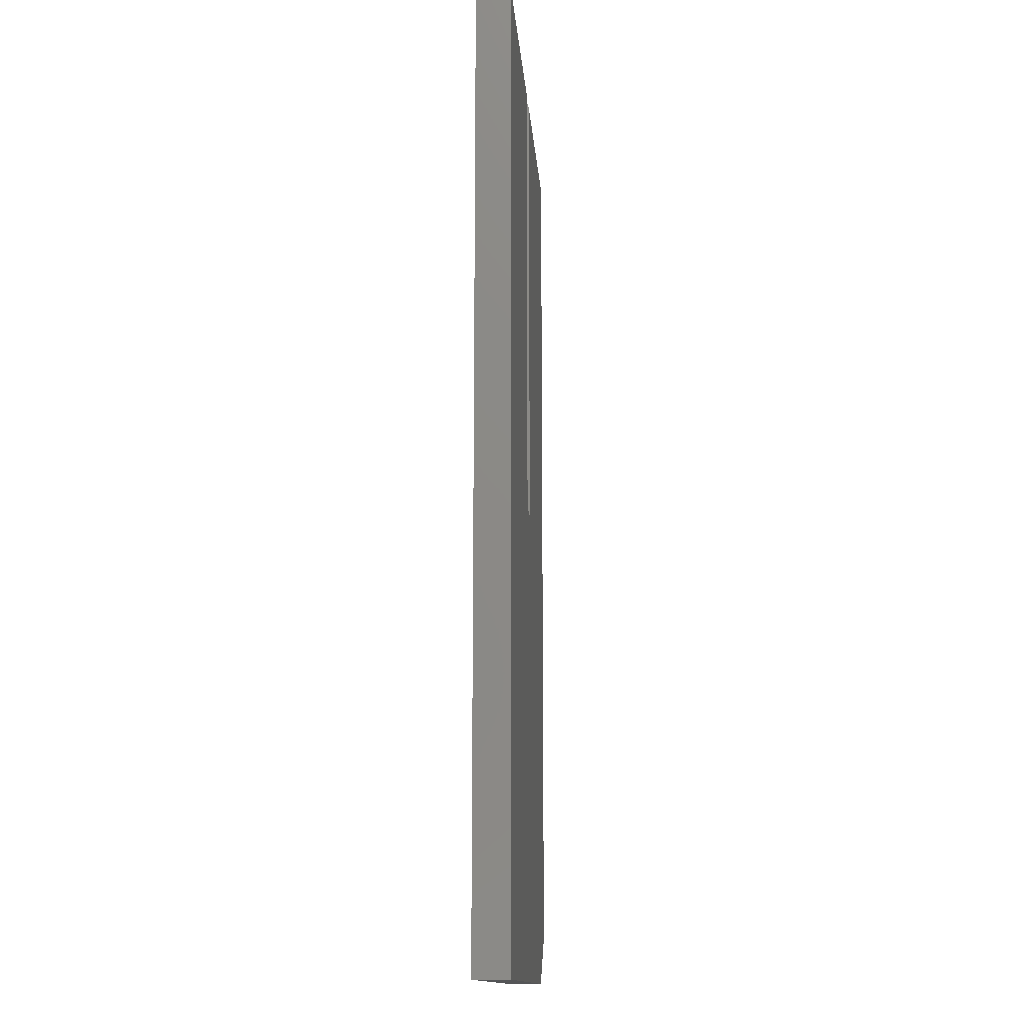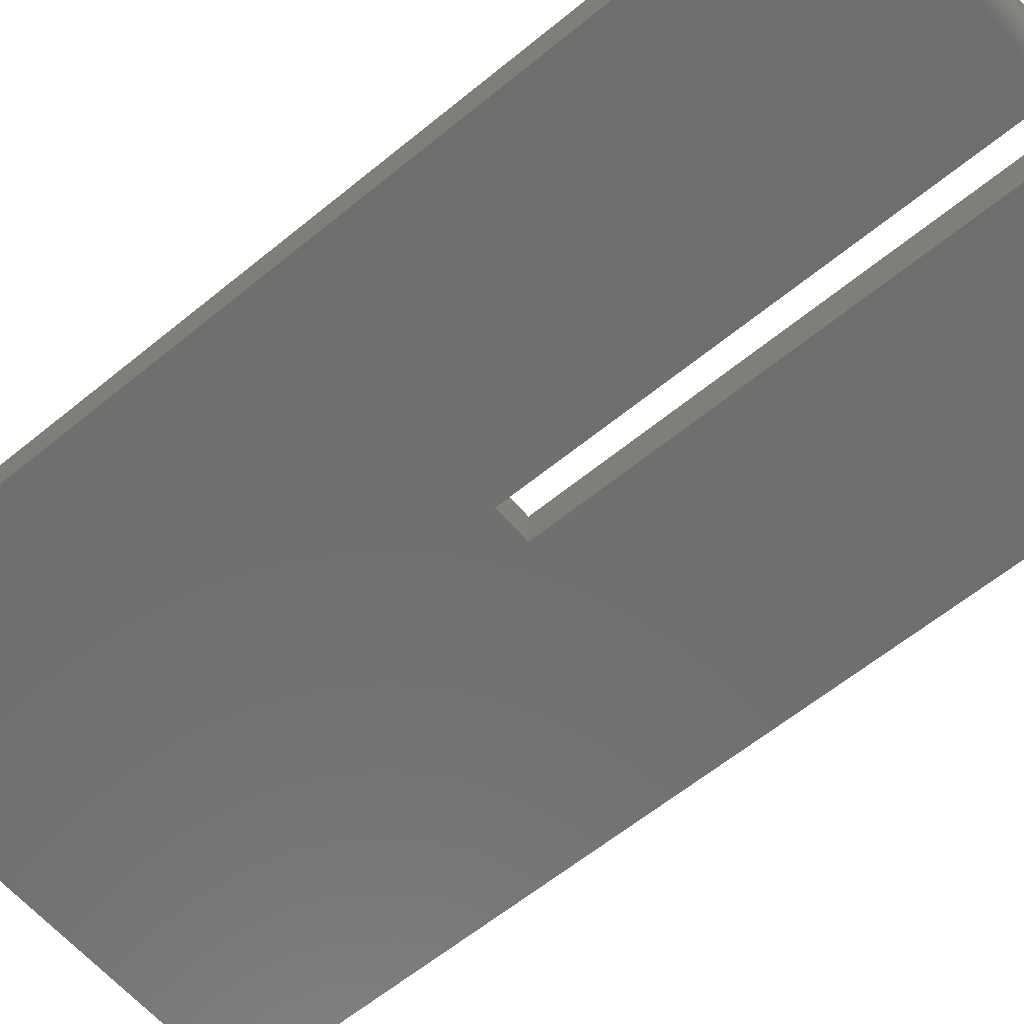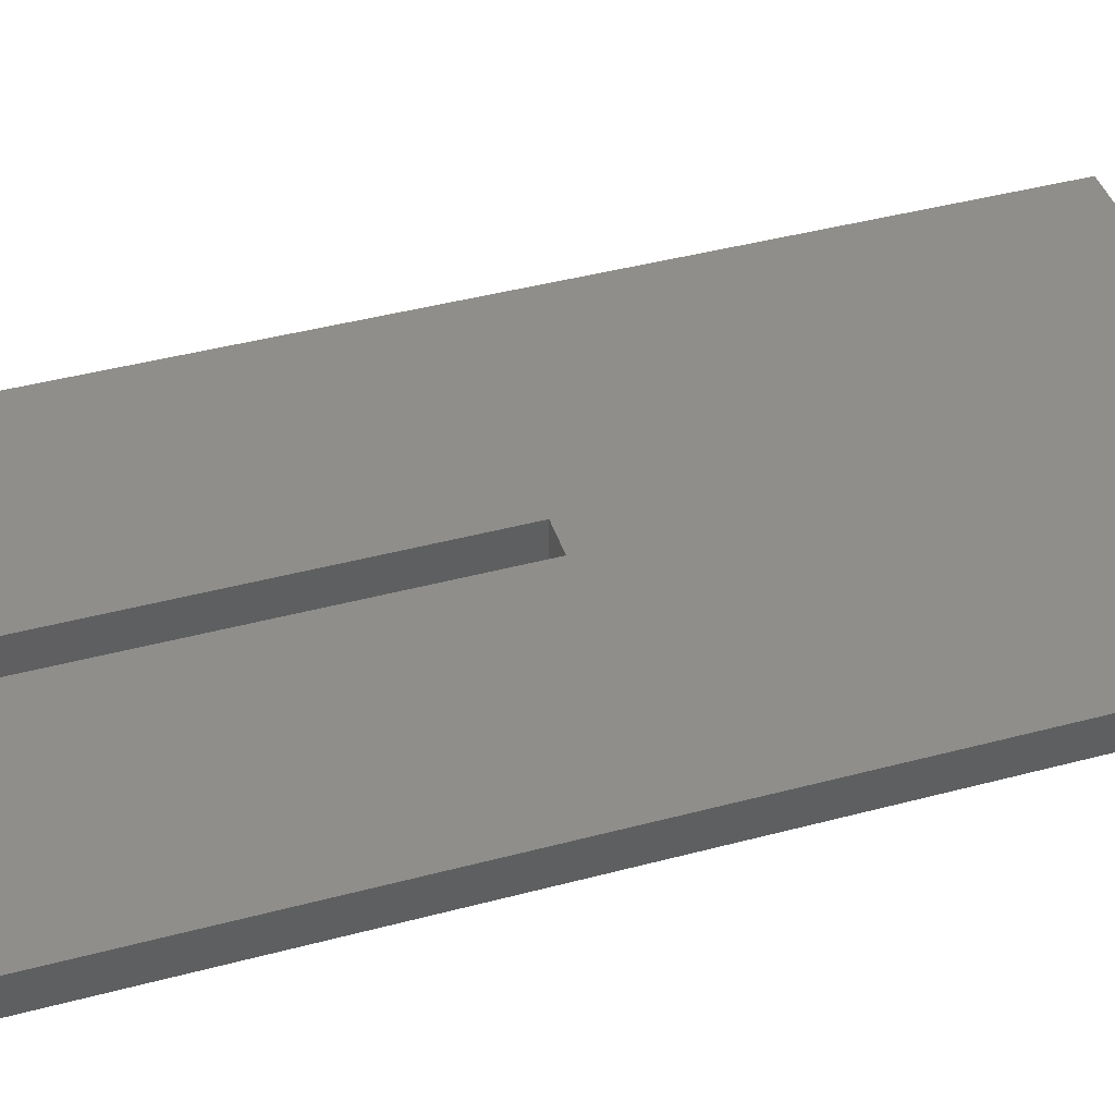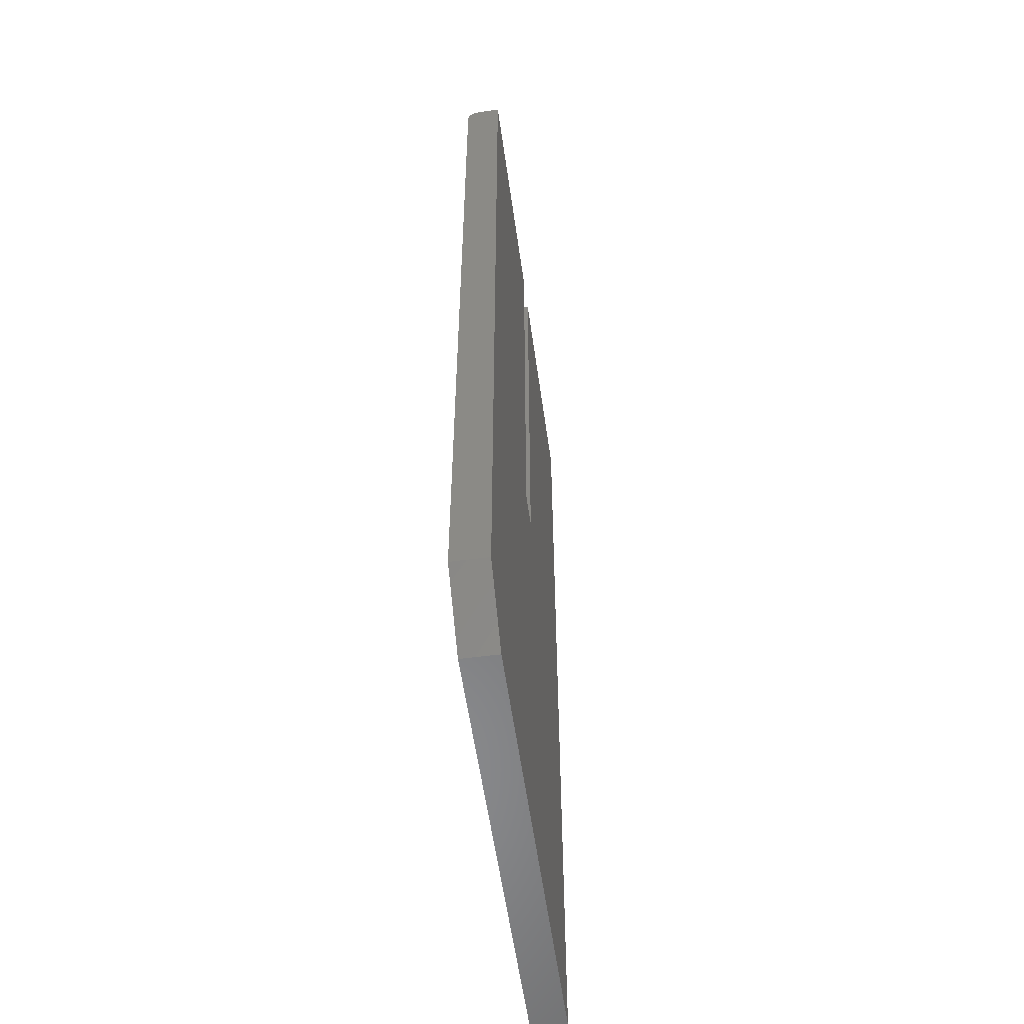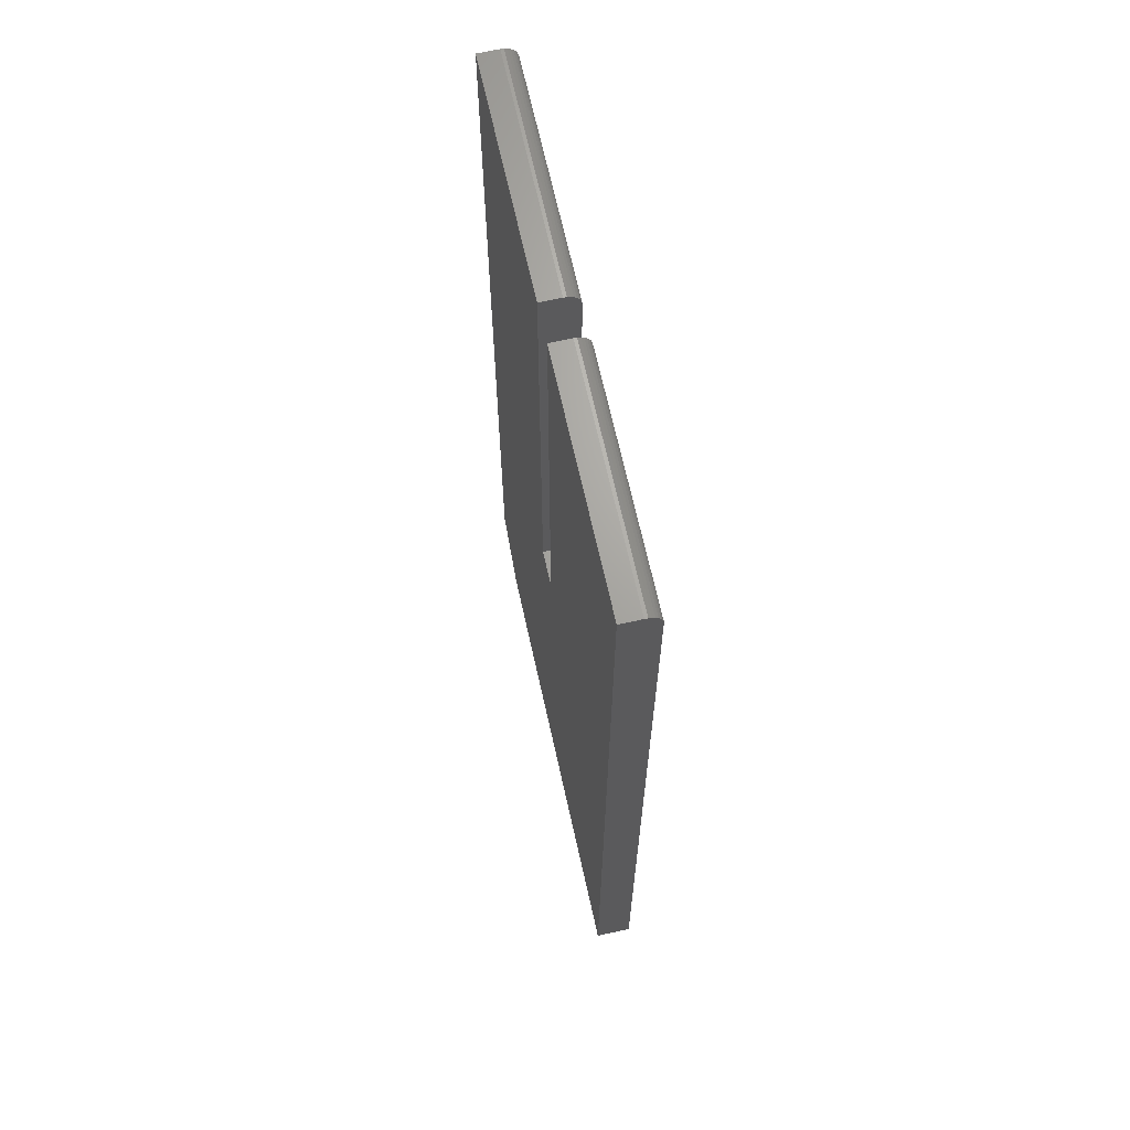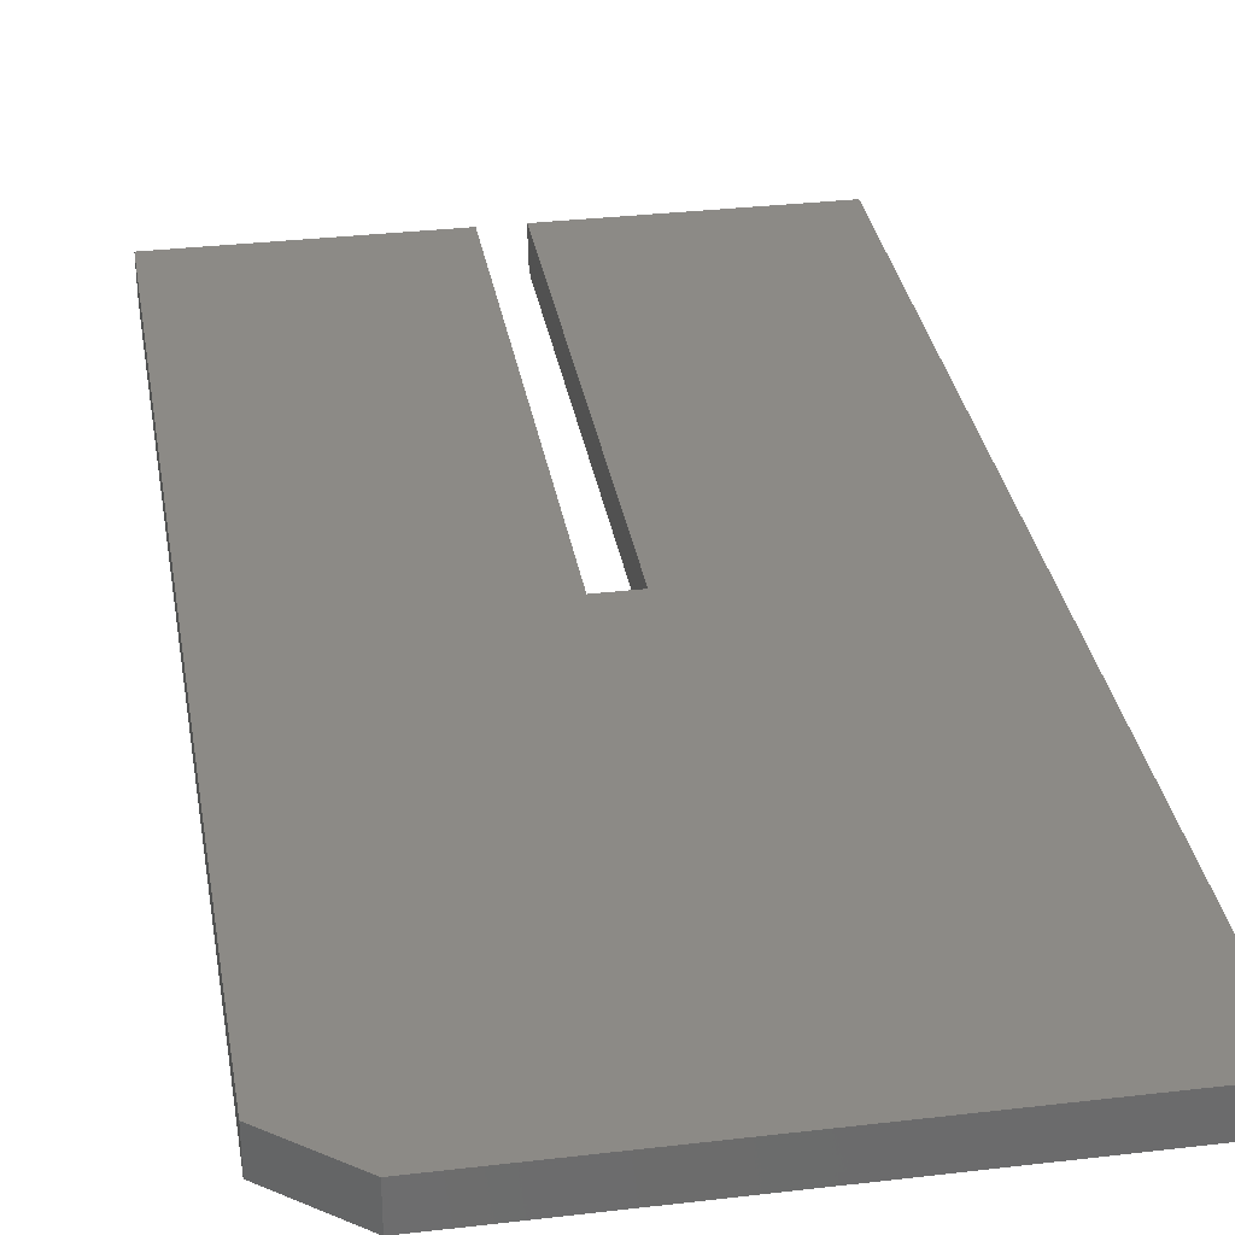
<metadata>
{"format":"stl","ext":"stl","renderer":"f3d","projection":"perspective","resolution":1024,"background":"white","views":[{"elev":-13.8,"azim":-85.8,"up":"+Z"},{"elev":-60.4,"azim":-49.9,"up":"+Y"},{"elev":42.8,"azim":72.4,"up":"+Y"},{"elev":-55.9,"azim":97.9,"up":"+Z"},{"elev":67.4,"azim":-102.5,"up":"+Z"},{"elev":32.0,"azim":170.6,"up":"+Y"}]}
</metadata>
<code>
# stl→obj: 50 verts, 96 faces
v -0.03125 -0.05469 0
v 0.02401 -0.05469 -3.384e-18
v -0.03125 1.041e-16 0
v 0.02401 1.041e-16 -3.384e-18
v 0.02401 -0.03125 0.75
v 0.02401 -0.04022 0.7482
v 0.02401 -0.03582 0.7495
v 0.02401 1.11e-16 0.75
v 0.02401 -0.05469 0.7266
v 0.02401 -0.05424 0.7311
v 0.02401 -0.0529 0.7355
v 0.02401 -0.05074 0.7396
v 0.02401 -0.04782 0.7431
v 0.02401 -0.04427 0.7461
v -0.03125 -0.03125 0.75
v -0.03125 -0.04022 0.7482
v -0.03125 1.865e-16 0.75
v -0.03125 -0.03582 0.7495
v -0.03125 -0.05074 0.7396
v -0.03125 -0.0529 0.7355
v -0.03125 -0.04427 0.7461
v -0.03125 -0.04782 0.7431
v -0.03125 -0.05424 0.7311
v -0.03125 -0.05469 0.7266
v 0.3831 -0.03125 0.75
v 0.3831 2.095e-16 0.75
v -0.3906 -0.03125 0.75
v -0.3906 1.665e-16 0.75
v -0.3906 -0.03582 0.7495
v -0.3906 -0.04022 0.7482
v -0.3906 -0.04427 0.7461
v -0.3906 -0.04782 0.7431
v -0.3906 -0.05074 0.7396
v -0.3906 -0.0529 0.7355
v -0.3906 -0.05424 0.7311
v -0.3906 -0.05469 0.7266
v 0.3831 -0.03582 0.7495
v 0.3831 -0.04022 0.7482
v 0.3831 -0.04427 0.7461
v 0.3831 -0.04782 0.7431
v 0.3831 -0.05074 0.7396
v 0.3831 -0.0529 0.7355
v 0.3831 -0.05424 0.7311
v 0.3831 -0.05469 0.7266
v 0.3831 5.162e-17 -0.6719
v -0.3906 0 -0.75
v 0.2893 3.774e-17 -0.75
v -0.3906 -0.05469 -0.75
v 0.2893 -0.05469 -0.75
v 0.3831 -0.05469 -0.6719
f 1 2 3
f 3 2 4
f 5 6 7
f 8 4 2
f 8 2 9
f 8 9 10
f 8 10 11
f 8 11 12
f 8 12 13
f 8 13 14
f 8 14 6
f 8 6 5
f 15 16 17
f 15 18 16
f 19 20 21
f 21 22 19
f 17 23 24
f 17 24 1
f 17 1 3
f 23 17 16
f 23 16 21
f 23 21 20
f 25 26 5
f 5 26 8
f 15 17 27
f 27 17 28
f 15 27 18
f 18 27 29
f 18 29 16
f 16 29 30
f 16 30 21
f 21 30 31
f 21 31 22
f 22 31 32
f 22 32 19
f 19 32 33
f 19 33 20
f 20 33 34
f 20 34 23
f 23 34 35
f 23 35 24
f 24 35 36
f 25 5 37
f 37 5 7
f 37 7 38
f 38 7 6
f 38 6 39
f 39 6 14
f 39 14 40
f 40 14 13
f 40 13 41
f 41 13 12
f 41 12 42
f 42 12 11
f 42 11 43
f 43 11 10
f 43 10 44
f 44 10 9
f 3 4 45
f 45 4 8
f 45 8 26
f 17 3 28
f 28 3 46
f 3 45 46
f 46 45 47
f 48 49 50
f 48 50 1
f 48 1 24
f 48 24 36
f 44 9 50
f 50 9 2
f 50 2 1
f 25 37 38
f 26 25 38
f 26 38 39
f 26 39 40
f 26 40 41
f 26 41 42
f 26 42 43
f 26 43 44
f 26 44 50
f 26 50 45
f 48 46 49
f 49 46 47
f 50 49 45
f 45 49 47
f 31 34 33
f 31 33 32
f 35 34 31
f 35 31 30
f 35 30 29
f 35 29 27
f 35 27 28
f 35 28 36
f 36 28 48
f 48 28 46

</code>
